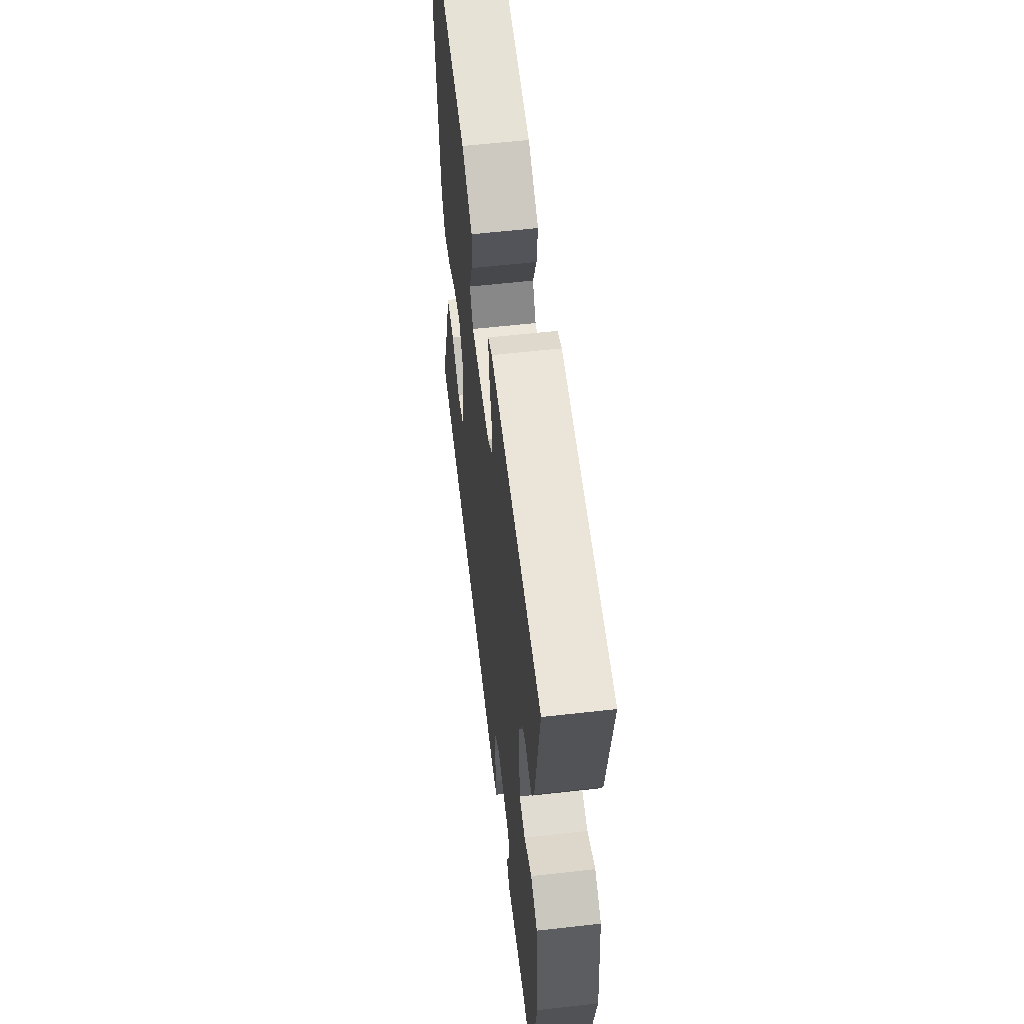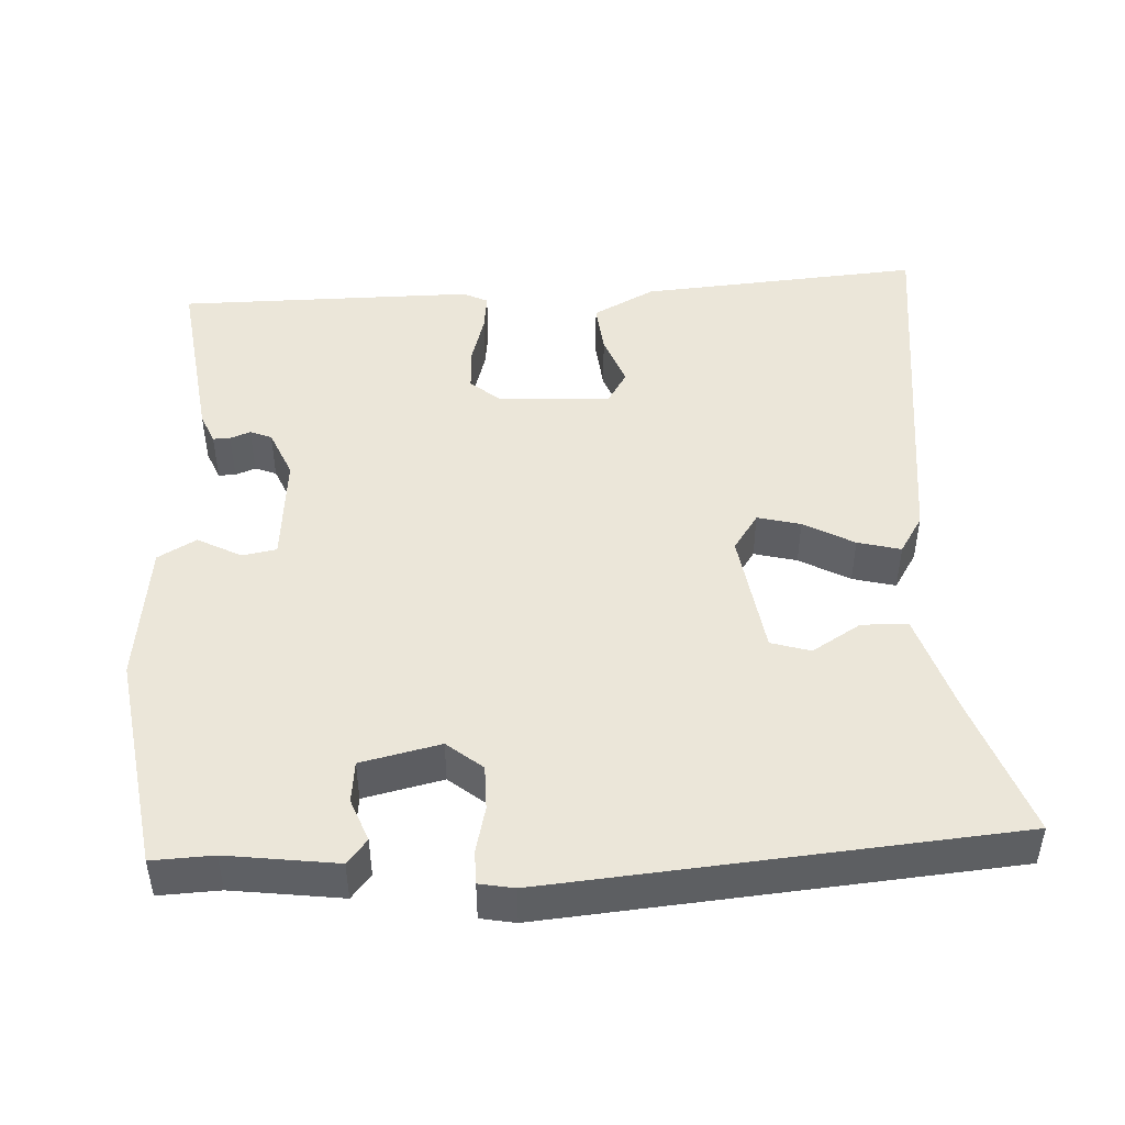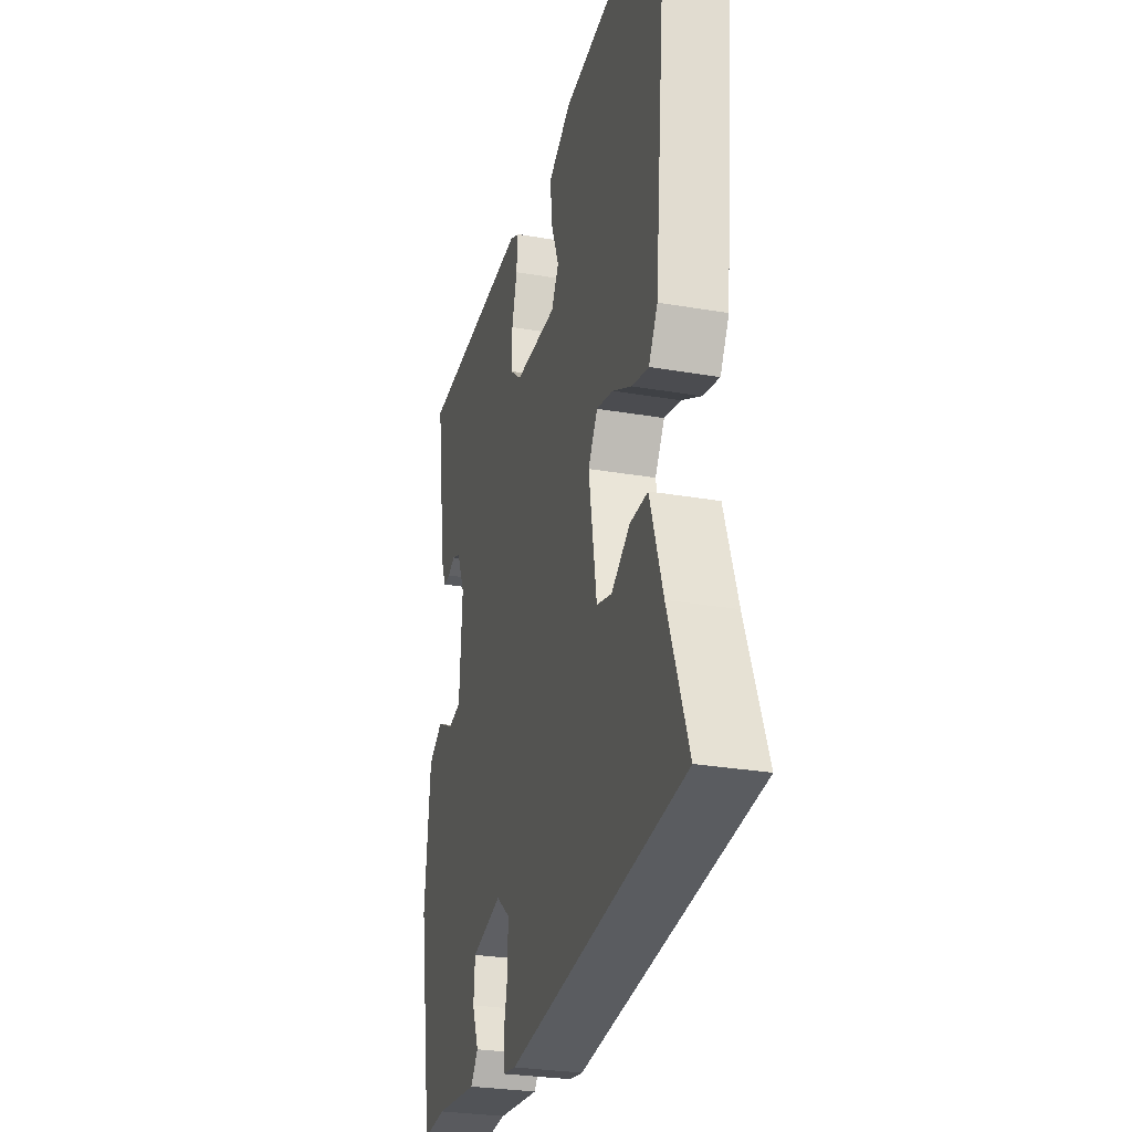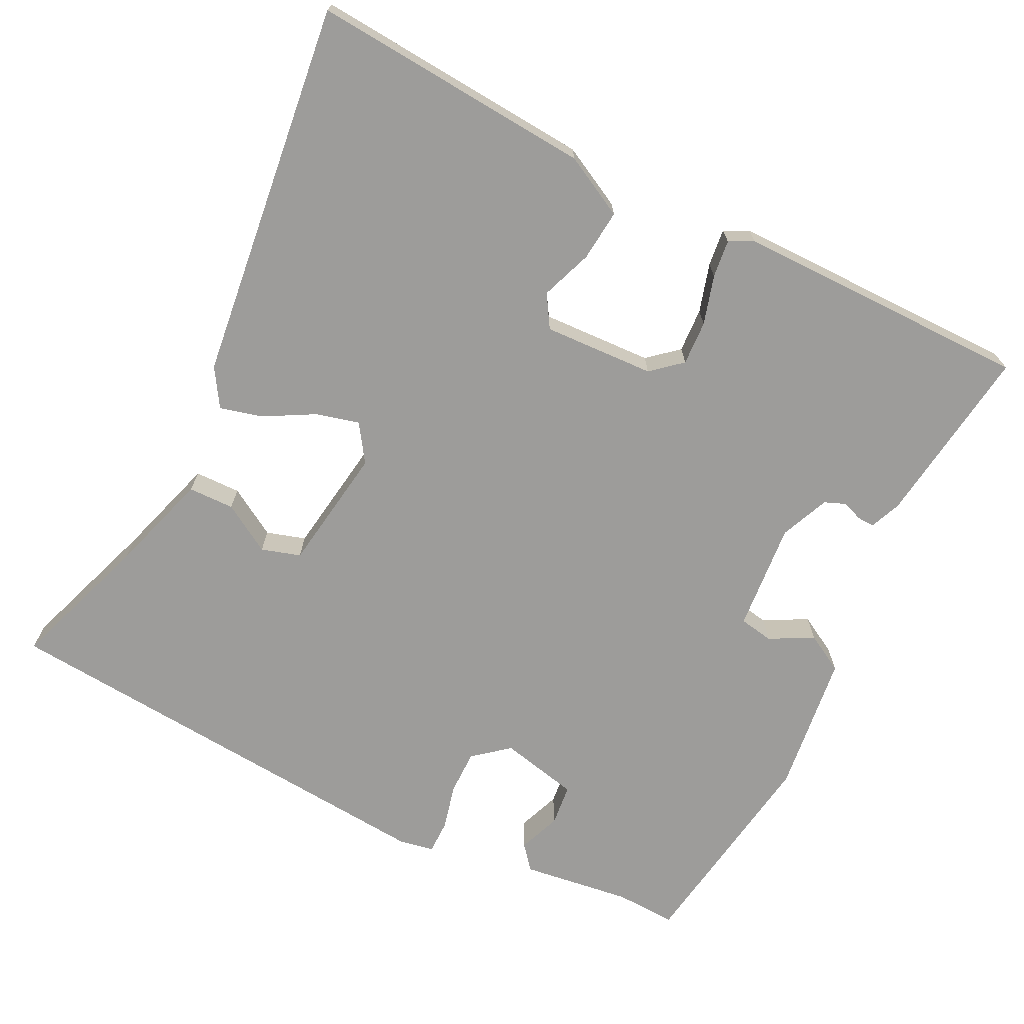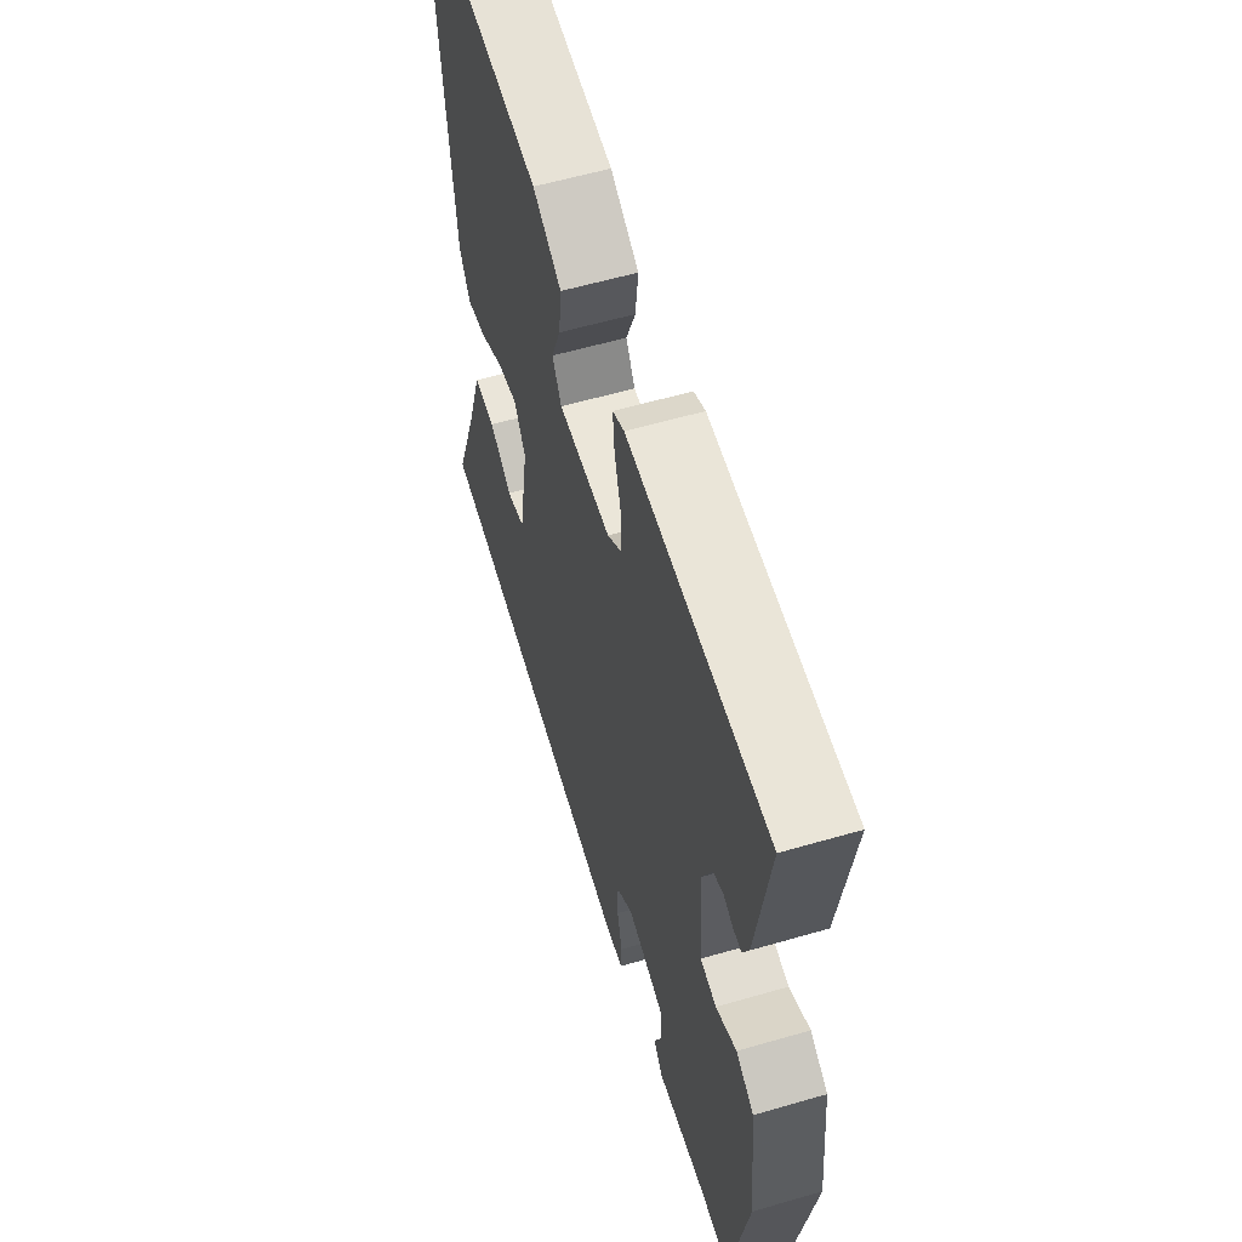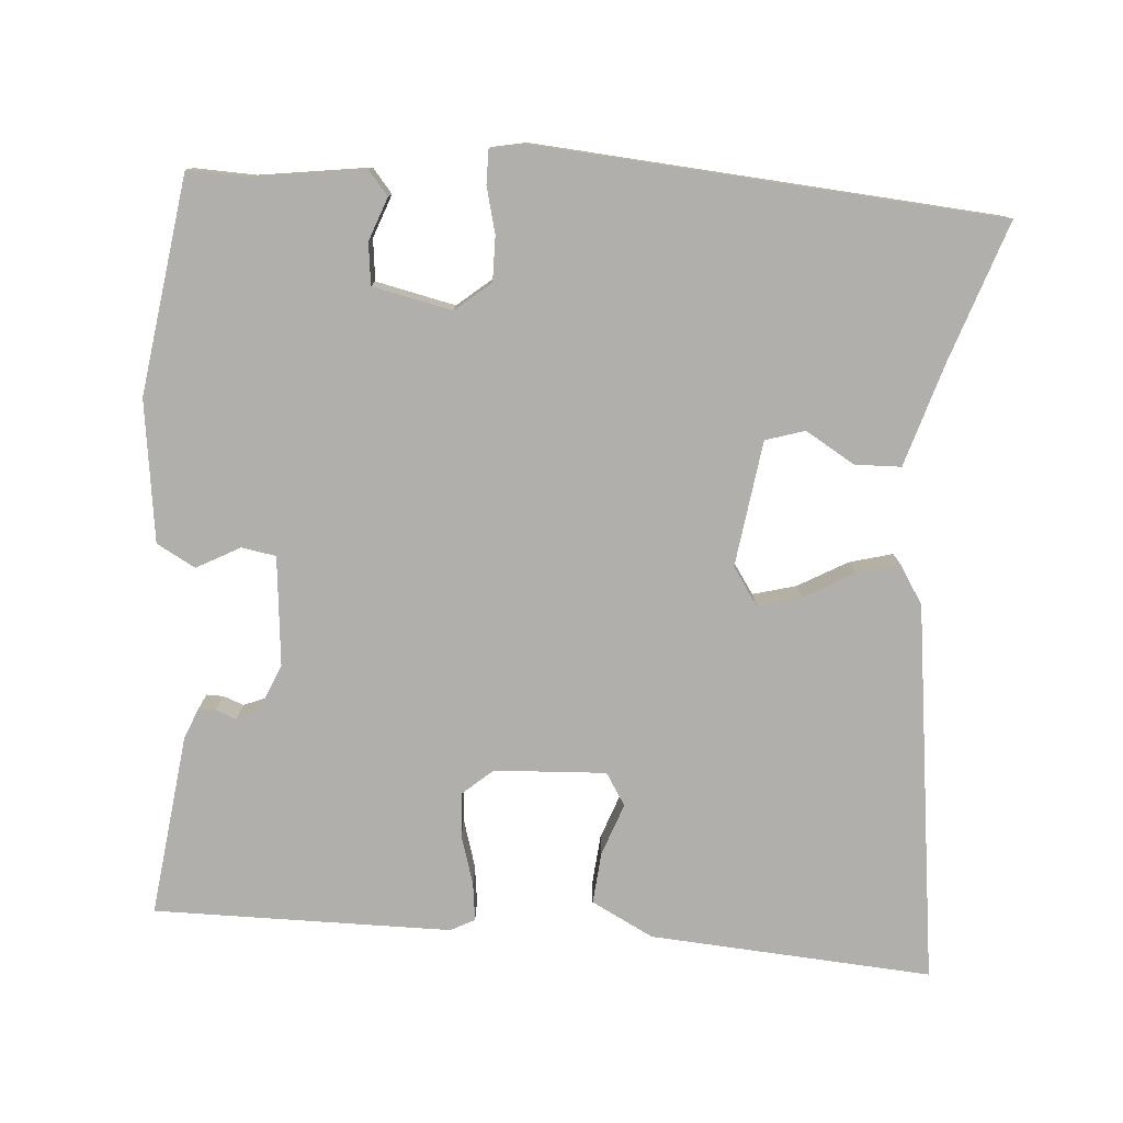
<metadata>
{"format":"obj","ext":"obj","renderer":"f3d","projection":"perspective","resolution":1024,"background":"white","views":[{"elev":58.5,"azim":83.3,"up":"+Z"},{"elev":46.9,"azim":178.0,"up":"+Y"},{"elev":-28.4,"azim":-104.6,"up":"+Z"},{"elev":-70.3,"azim":-25.4,"up":"+Y"},{"elev":58.4,"azim":73.3,"up":"+Z"},{"elev":-78.1,"azim":177.2,"up":"+Y"}]}
</metadata>
<code>
v -0.573 0.07 -0.484
v -0.503 0.07 -0.296
v -0.458 0.07 -0.161
v -0.396 0.07 -0.161
v -0.331 0.07 -0.202
v -0.278 0.07 -0.187
v -0.25 0.07 -0.019
v -0.283 0.07 0.032
v -0.341 0.07 0.018
v -0.409 0.07 -0.018
v -0.467 0.07 -0.032
v -0.498 0.07 0.02
v -0.55 0.07 0.532
v -0.172 0.07 0.496
v -0.09 0.07 0.451
v -0.098 0.07 0.382
v -0.125 0.07 0.313
v -0.099 0.07 0.269
v 0.051 0.07 0.273
v 0.092 0.07 0.307
v 0.09 0.07 0.367
v 0.072 0.07 0.433
v 0.067 0.07 0.484
v 0.1 0.07 0.5
v 0.499 0.07 0.492
v 0.462 0.07 0.248
v 0.444 0.07 0.207
v 0.421 0.07 0.208
v 0.394 0.07 0.219
v 0.365 0.07 0.208
v 0.336 0.07 0.143
v 0.346 0.07 -0.004
v 0.392 0.07 -0.013
v 0.451 0.07 0.017
v 0.502 0.07 -0.013
v 0.522 0.07 -0.203
v 0.472 0.07 -0.494
v 0.39 0.07 -0.489
v 0.242 0.07 -0.506
v 0.216 0.07 -0.473
v 0.239 0.07 -0.416
v 0.234 0.07 -0.36
v 0.128 0.07 -0.334
v 0.08 0.07 -0.372
v 0.079 0.07 -0.432
v 0.093 0.07 -0.494
v 0.092 0.07 -0.539
v 0.045 0.07 -0.547
v -0.573 0 -0.484
v -0.503 0 -0.296
v -0.458 0 -0.161
v -0.396 0 -0.161
v -0.331 0 -0.202
v -0.278 0 -0.187
v -0.25 0 -0.019
v -0.283 0 0.032
v -0.341 0 0.018
v -0.409 0 -0.018
v -0.467 0 -0.032
v -0.498 0 0.02
v -0.55 0 0.532
v -0.172 0 0.496
v -0.09 0 0.451
v -0.098 0 0.382
v -0.125 0 0.313
v -0.099 0 0.269
v 0.051 0 0.273
v 0.092 0 0.307
v 0.09 0 0.367
v 0.072 0 0.433
v 0.067 0 0.484
v 0.1 0 0.5
v 0.499 0 0.492
v 0.462 0 0.248
v 0.444 0 0.207
v 0.421 0 0.208
v 0.394 0 0.219
v 0.365 0 0.208
v 0.336 0 0.143
v 0.346 0 -0.004
v 0.392 0 -0.013
v 0.451 0 0.017
v 0.502 0 -0.013
v 0.522 0 -0.203
v 0.472 0 -0.494
v 0.39 0 -0.489
v 0.242 0 -0.506
v 0.216 0 -0.473
v 0.239 0 -0.416
v 0.234 0 -0.36
v 0.128 0 -0.334
v 0.08 0 -0.372
v 0.079 0 -0.432
v 0.093 0 -0.494
v 0.092 0 -0.539
v 0.045 0 -0.547
f 48 1 2
f 47 48 2
f 46 47 2
f 45 46 2
f 44 45 2 3
f 38 39 40 41
f 38 41 42
f 37 38 42
f 36 37 42
f 35 36 42
f 34 35 42
f 33 34 42
f 32 33 42 43
f 27 28 29
f 26 27 29
f 25 26 29
f 24 25 29
f 23 24 29
f 22 23 29
f 21 22 29
f 20 21 29 30
f 19 20 30 31
f 15 16 17
f 14 15 17
f 13 14 17
f 12 13 17
f 11 12 17
f 10 11 17
f 9 10 17
f 8 9 17 18
f 32 43 44
f 31 32 44
f 19 31 44
f 18 19 44
f 8 18 44
f 7 8 44
f 6 7 44
f 5 6 44
f 5 44 3
f 3 4 5
f 50 49 96
f 50 96 95
f 50 95 94
f 50 94 93
f 51 50 93 92
f 89 88 87 86
f 90 89 86
f 90 86 85
f 90 85 84
f 90 84 83
f 90 83 82
f 90 82 81
f 91 90 81 80
f 77 76 75
f 77 75 74
f 77 74 73
f 77 73 72
f 77 72 71
f 77 71 70
f 77 70 69
f 78 77 69 68
f 79 78 68 67
f 65 64 63
f 65 63 62
f 65 62 61
f 65 61 60
f 65 60 59
f 65 59 58
f 65 58 57
f 66 65 57 56
f 92 91 80
f 92 80 79
f 92 79 67
f 92 67 66
f 92 66 56
f 92 56 55
f 92 55 54
f 92 54 53
f 51 92 53
f 53 52 51
f 1 49 50 2
f 2 50 51 3
f 3 51 52 4
f 4 52 53 5
f 5 53 54 6
f 6 54 55 7
f 7 55 56 8
f 8 56 57 9
f 9 57 58 10
f 10 58 59 11
f 11 59 60 12
f 12 60 61 13
f 13 61 62 14
f 14 62 63 15
f 15 63 64 16
f 16 64 65 17
f 17 65 66 18
f 18 66 67 19
f 19 67 68 20
f 20 68 69 21
f 21 69 70 22
f 22 70 71 23
f 23 71 72 24
f 24 72 73 25
f 25 73 74 26
f 26 74 75 27
f 27 75 76 28
f 28 76 77 29
f 29 77 78 30
f 30 78 79 31
f 31 79 80 32
f 32 80 81 33
f 33 81 82 34
f 34 82 83 35
f 35 83 84 36
f 36 84 85 37
f 37 85 86 38
f 38 86 87 39
f 39 87 88 40
f 40 88 89 41
f 41 89 90 42
f 42 90 91 43
f 43 91 92 44
f 44 92 93 45
f 45 93 94 46
f 46 94 95 47
f 47 95 96 48
f 48 96 49 1

</code>
